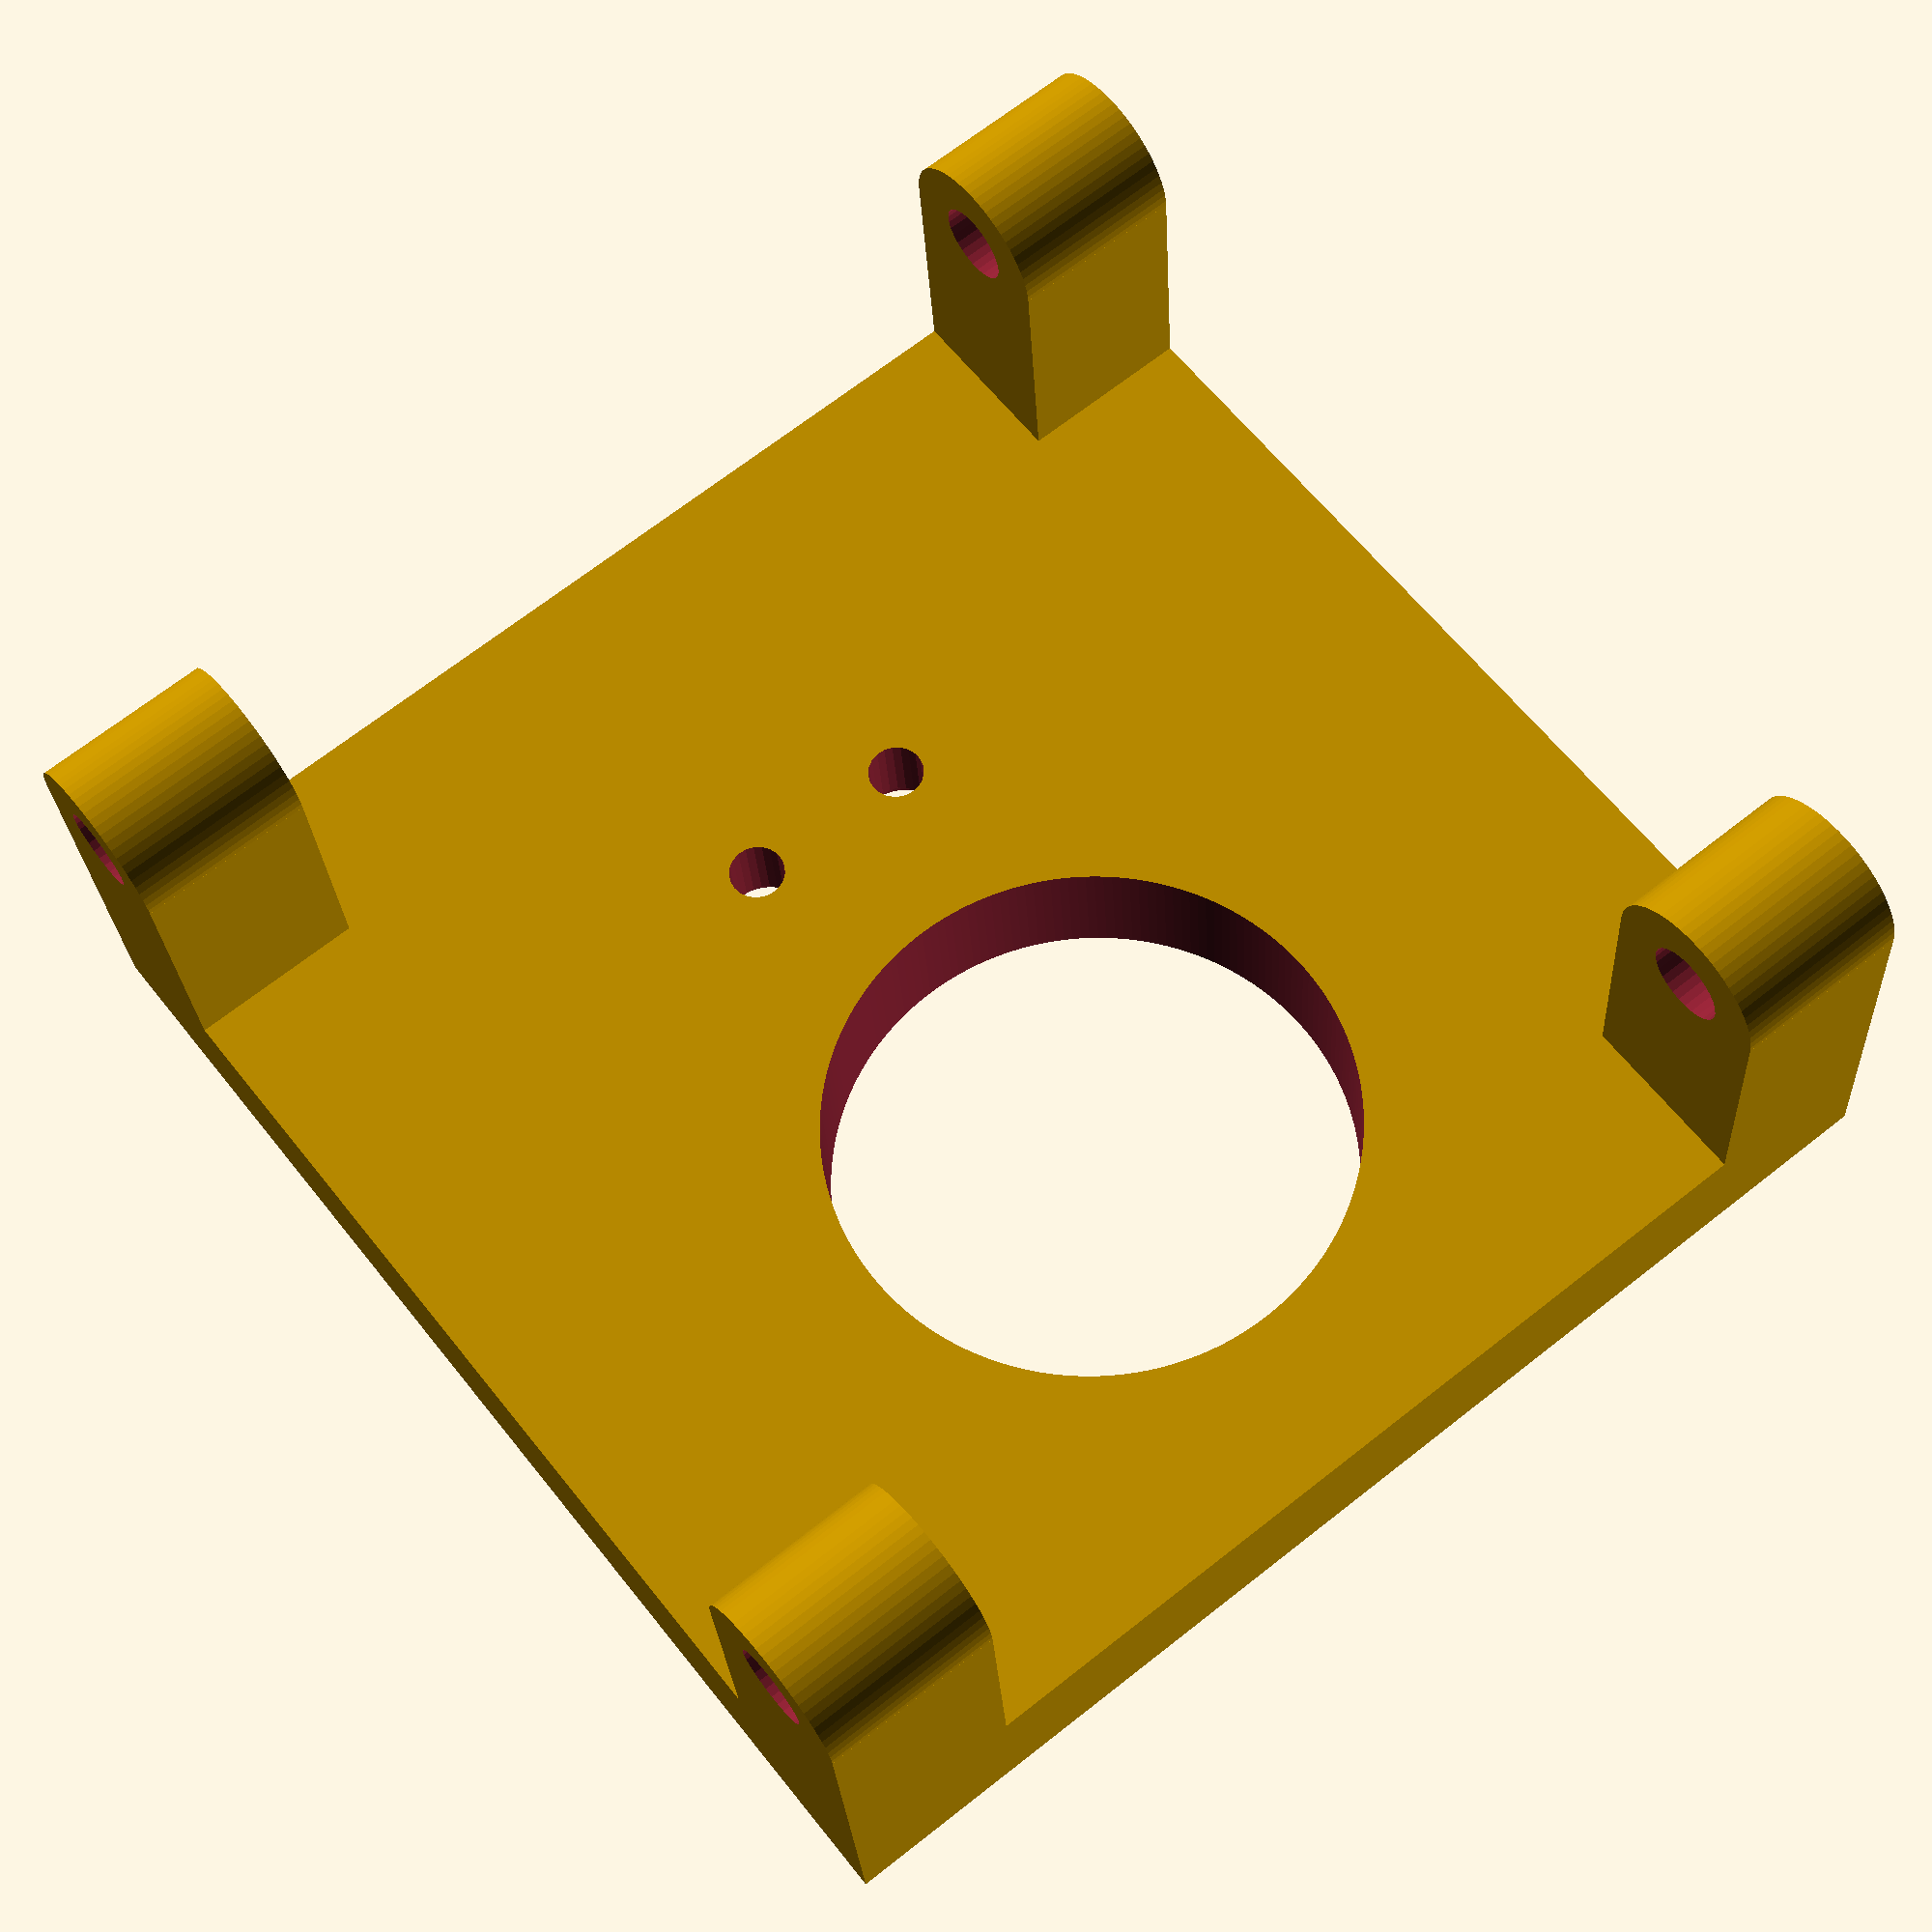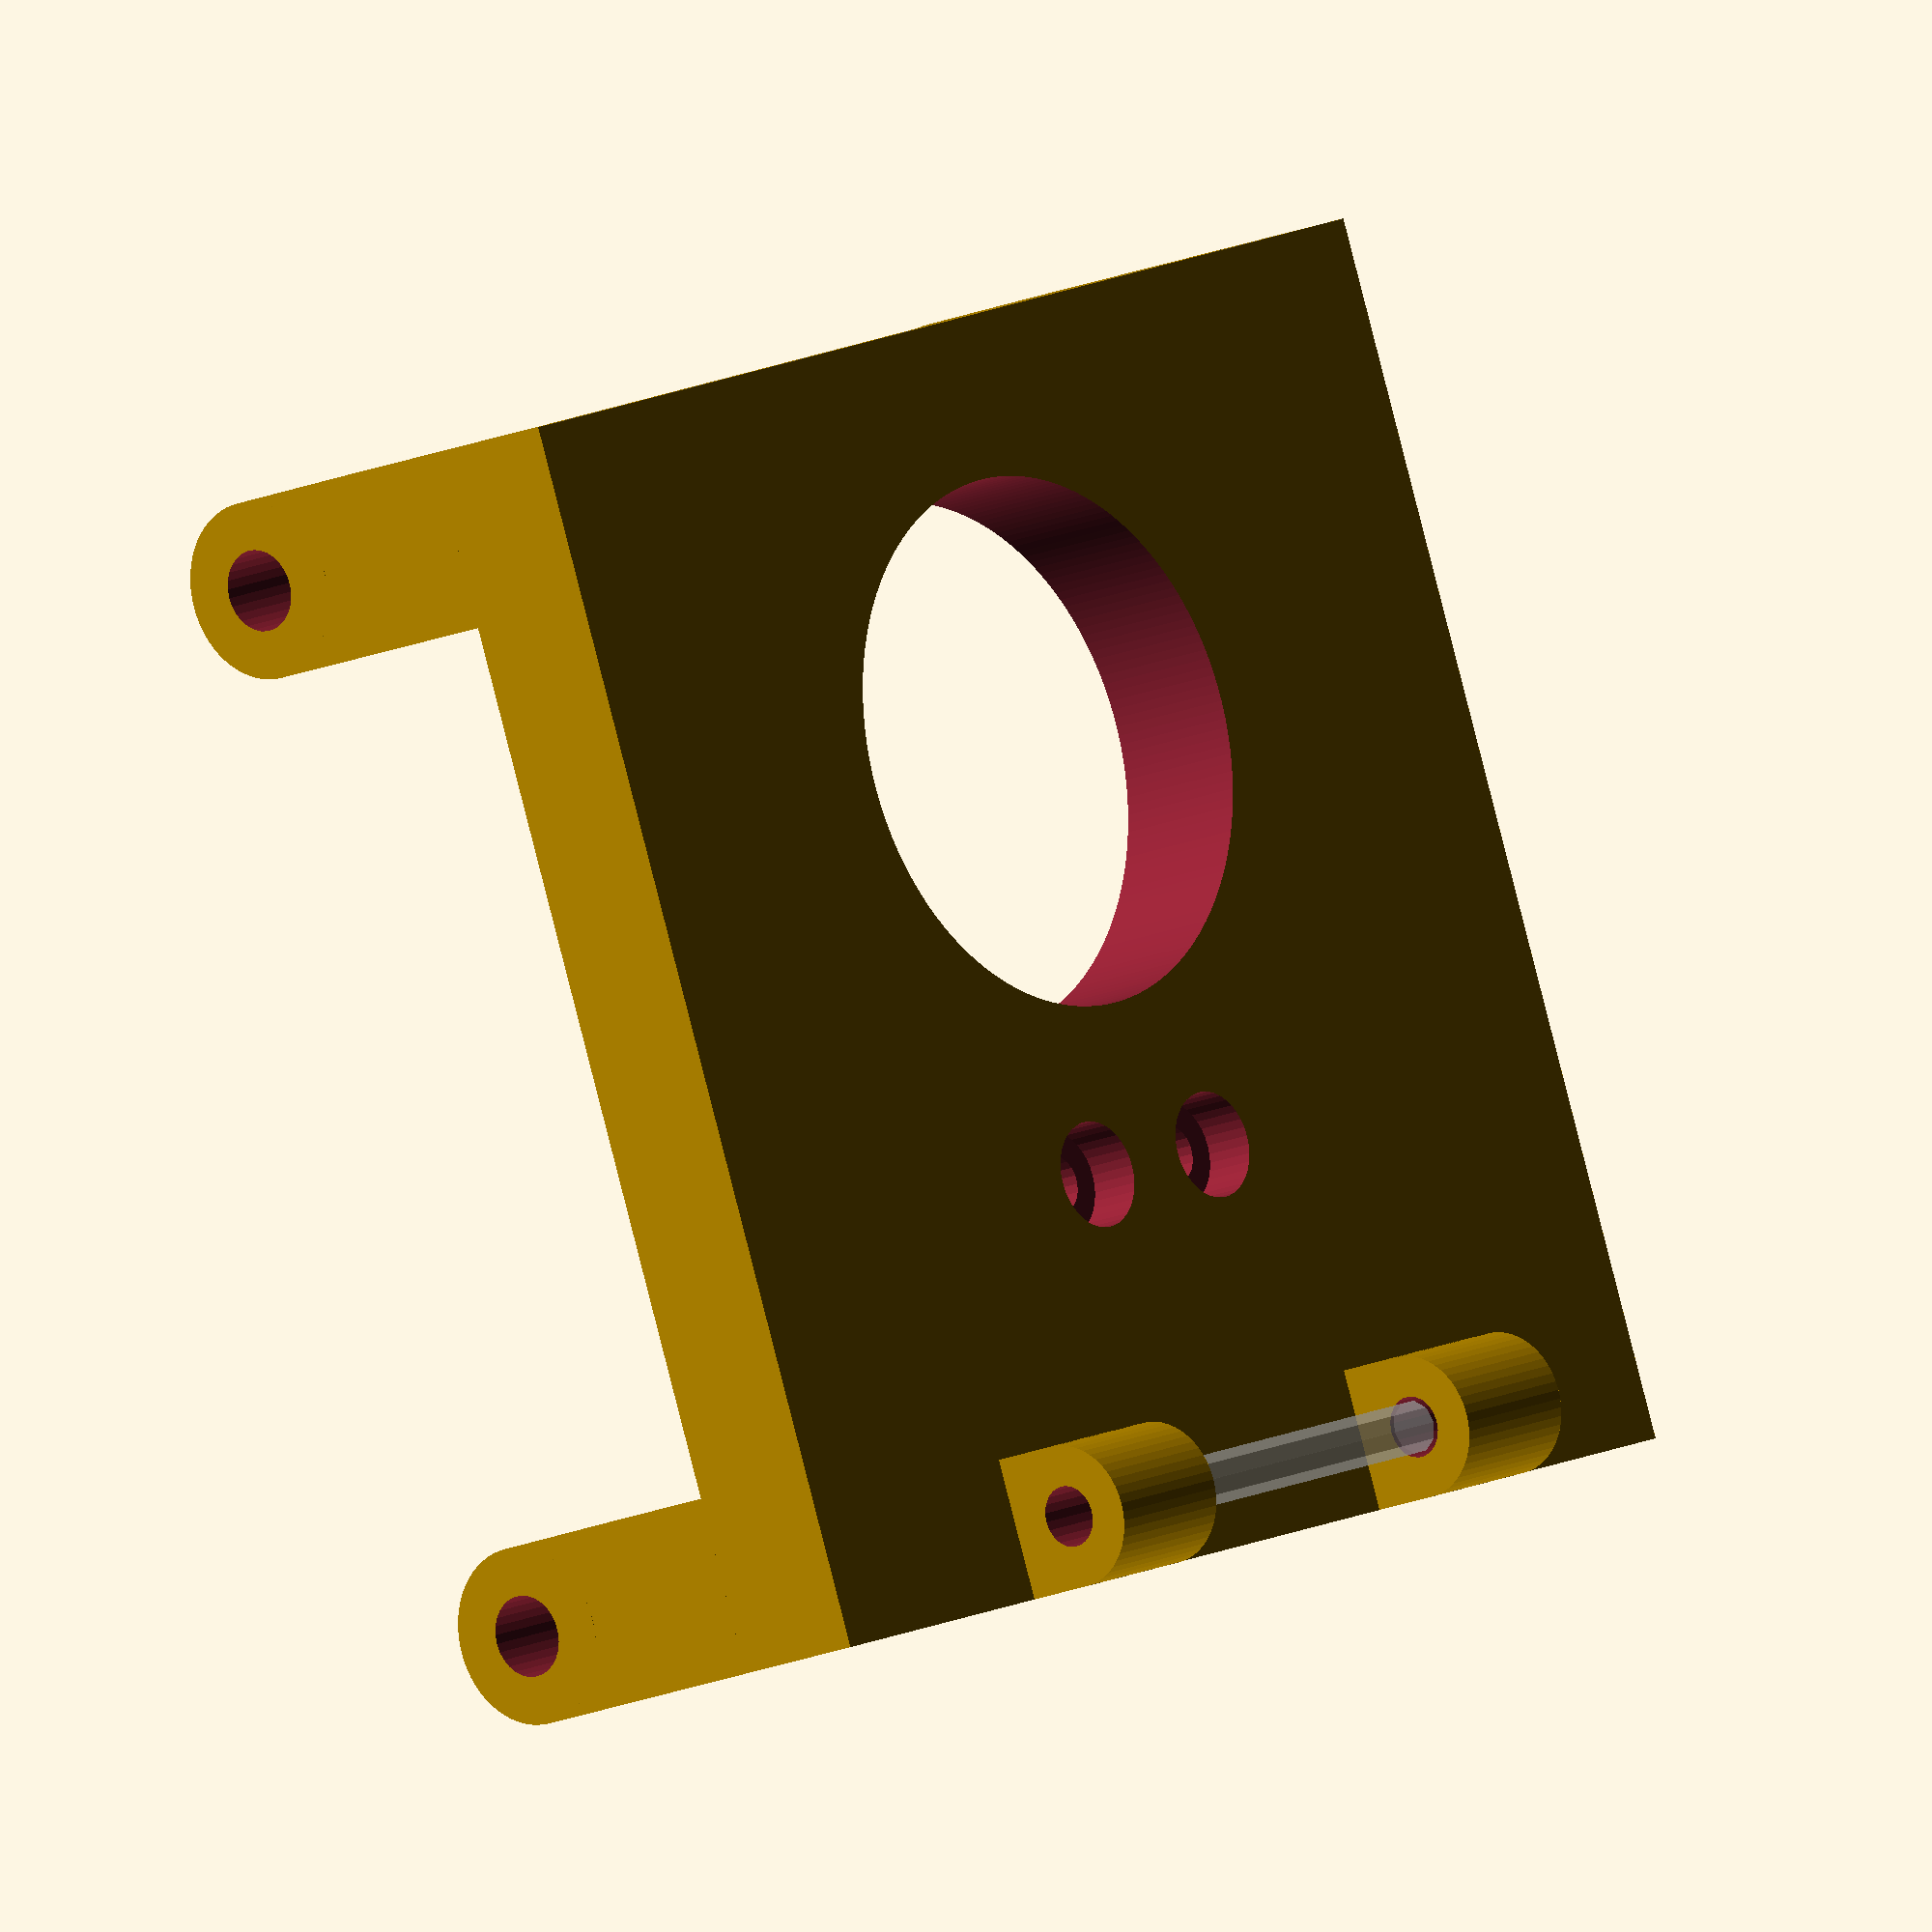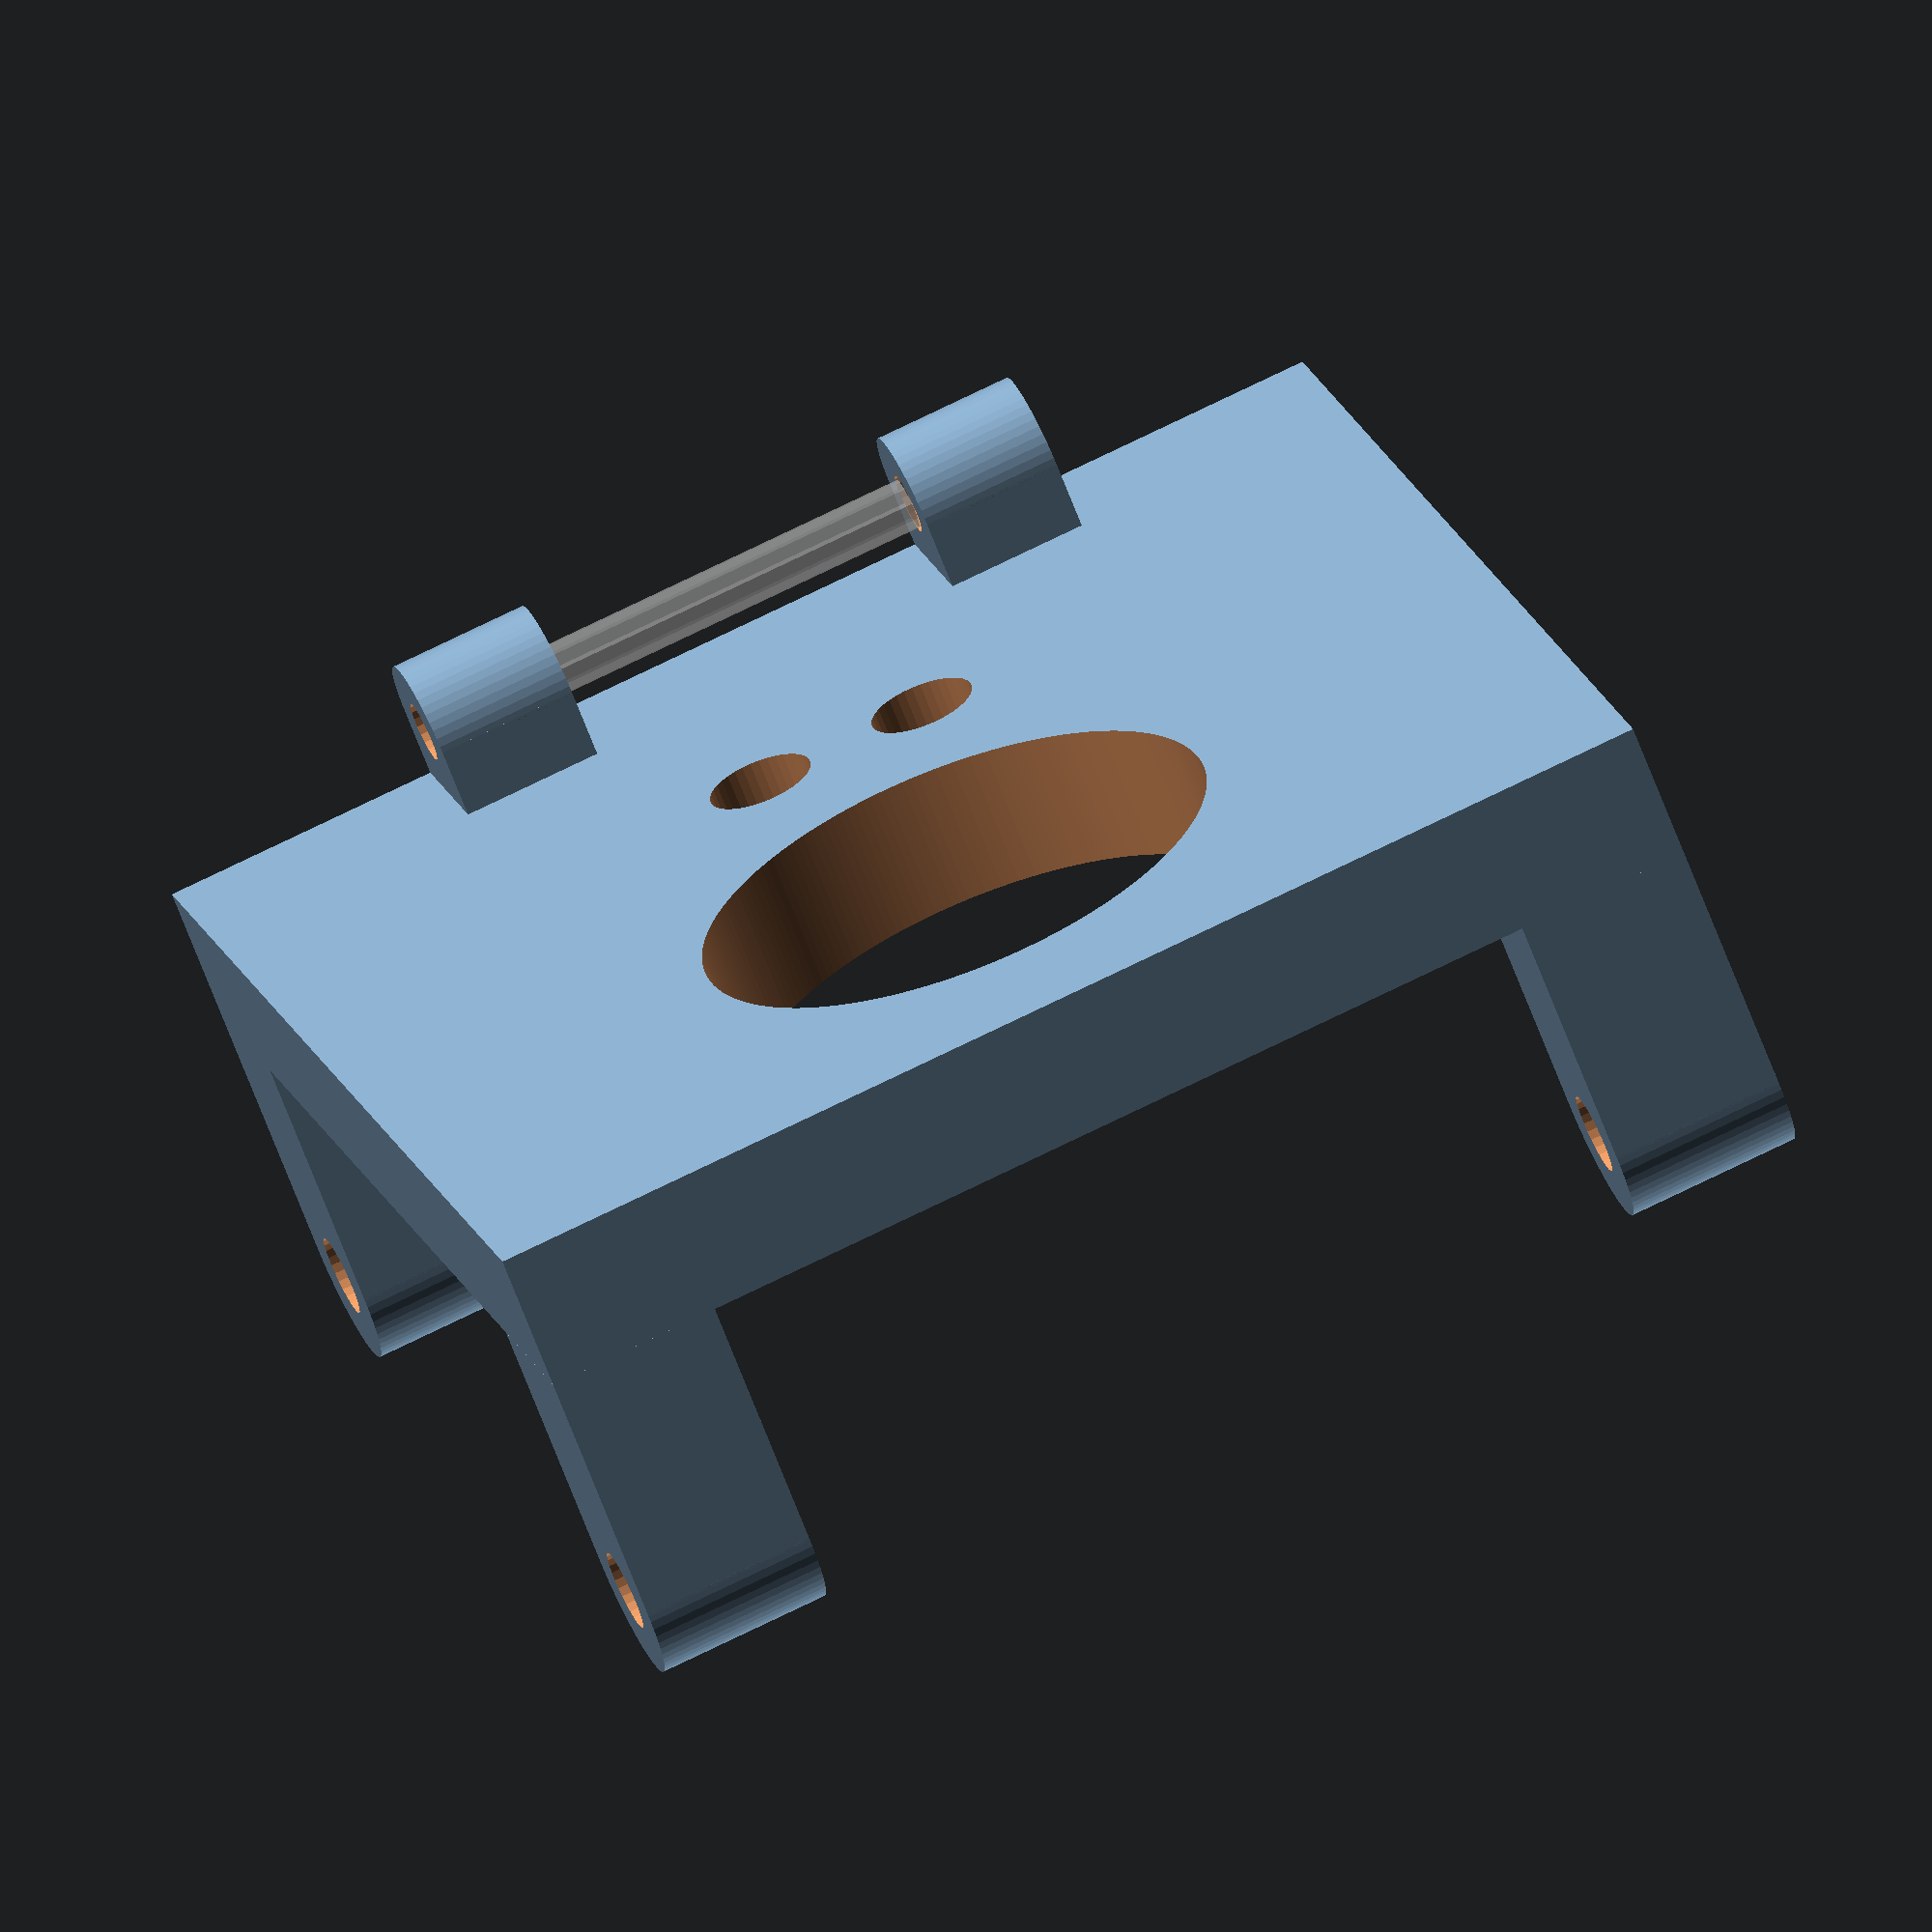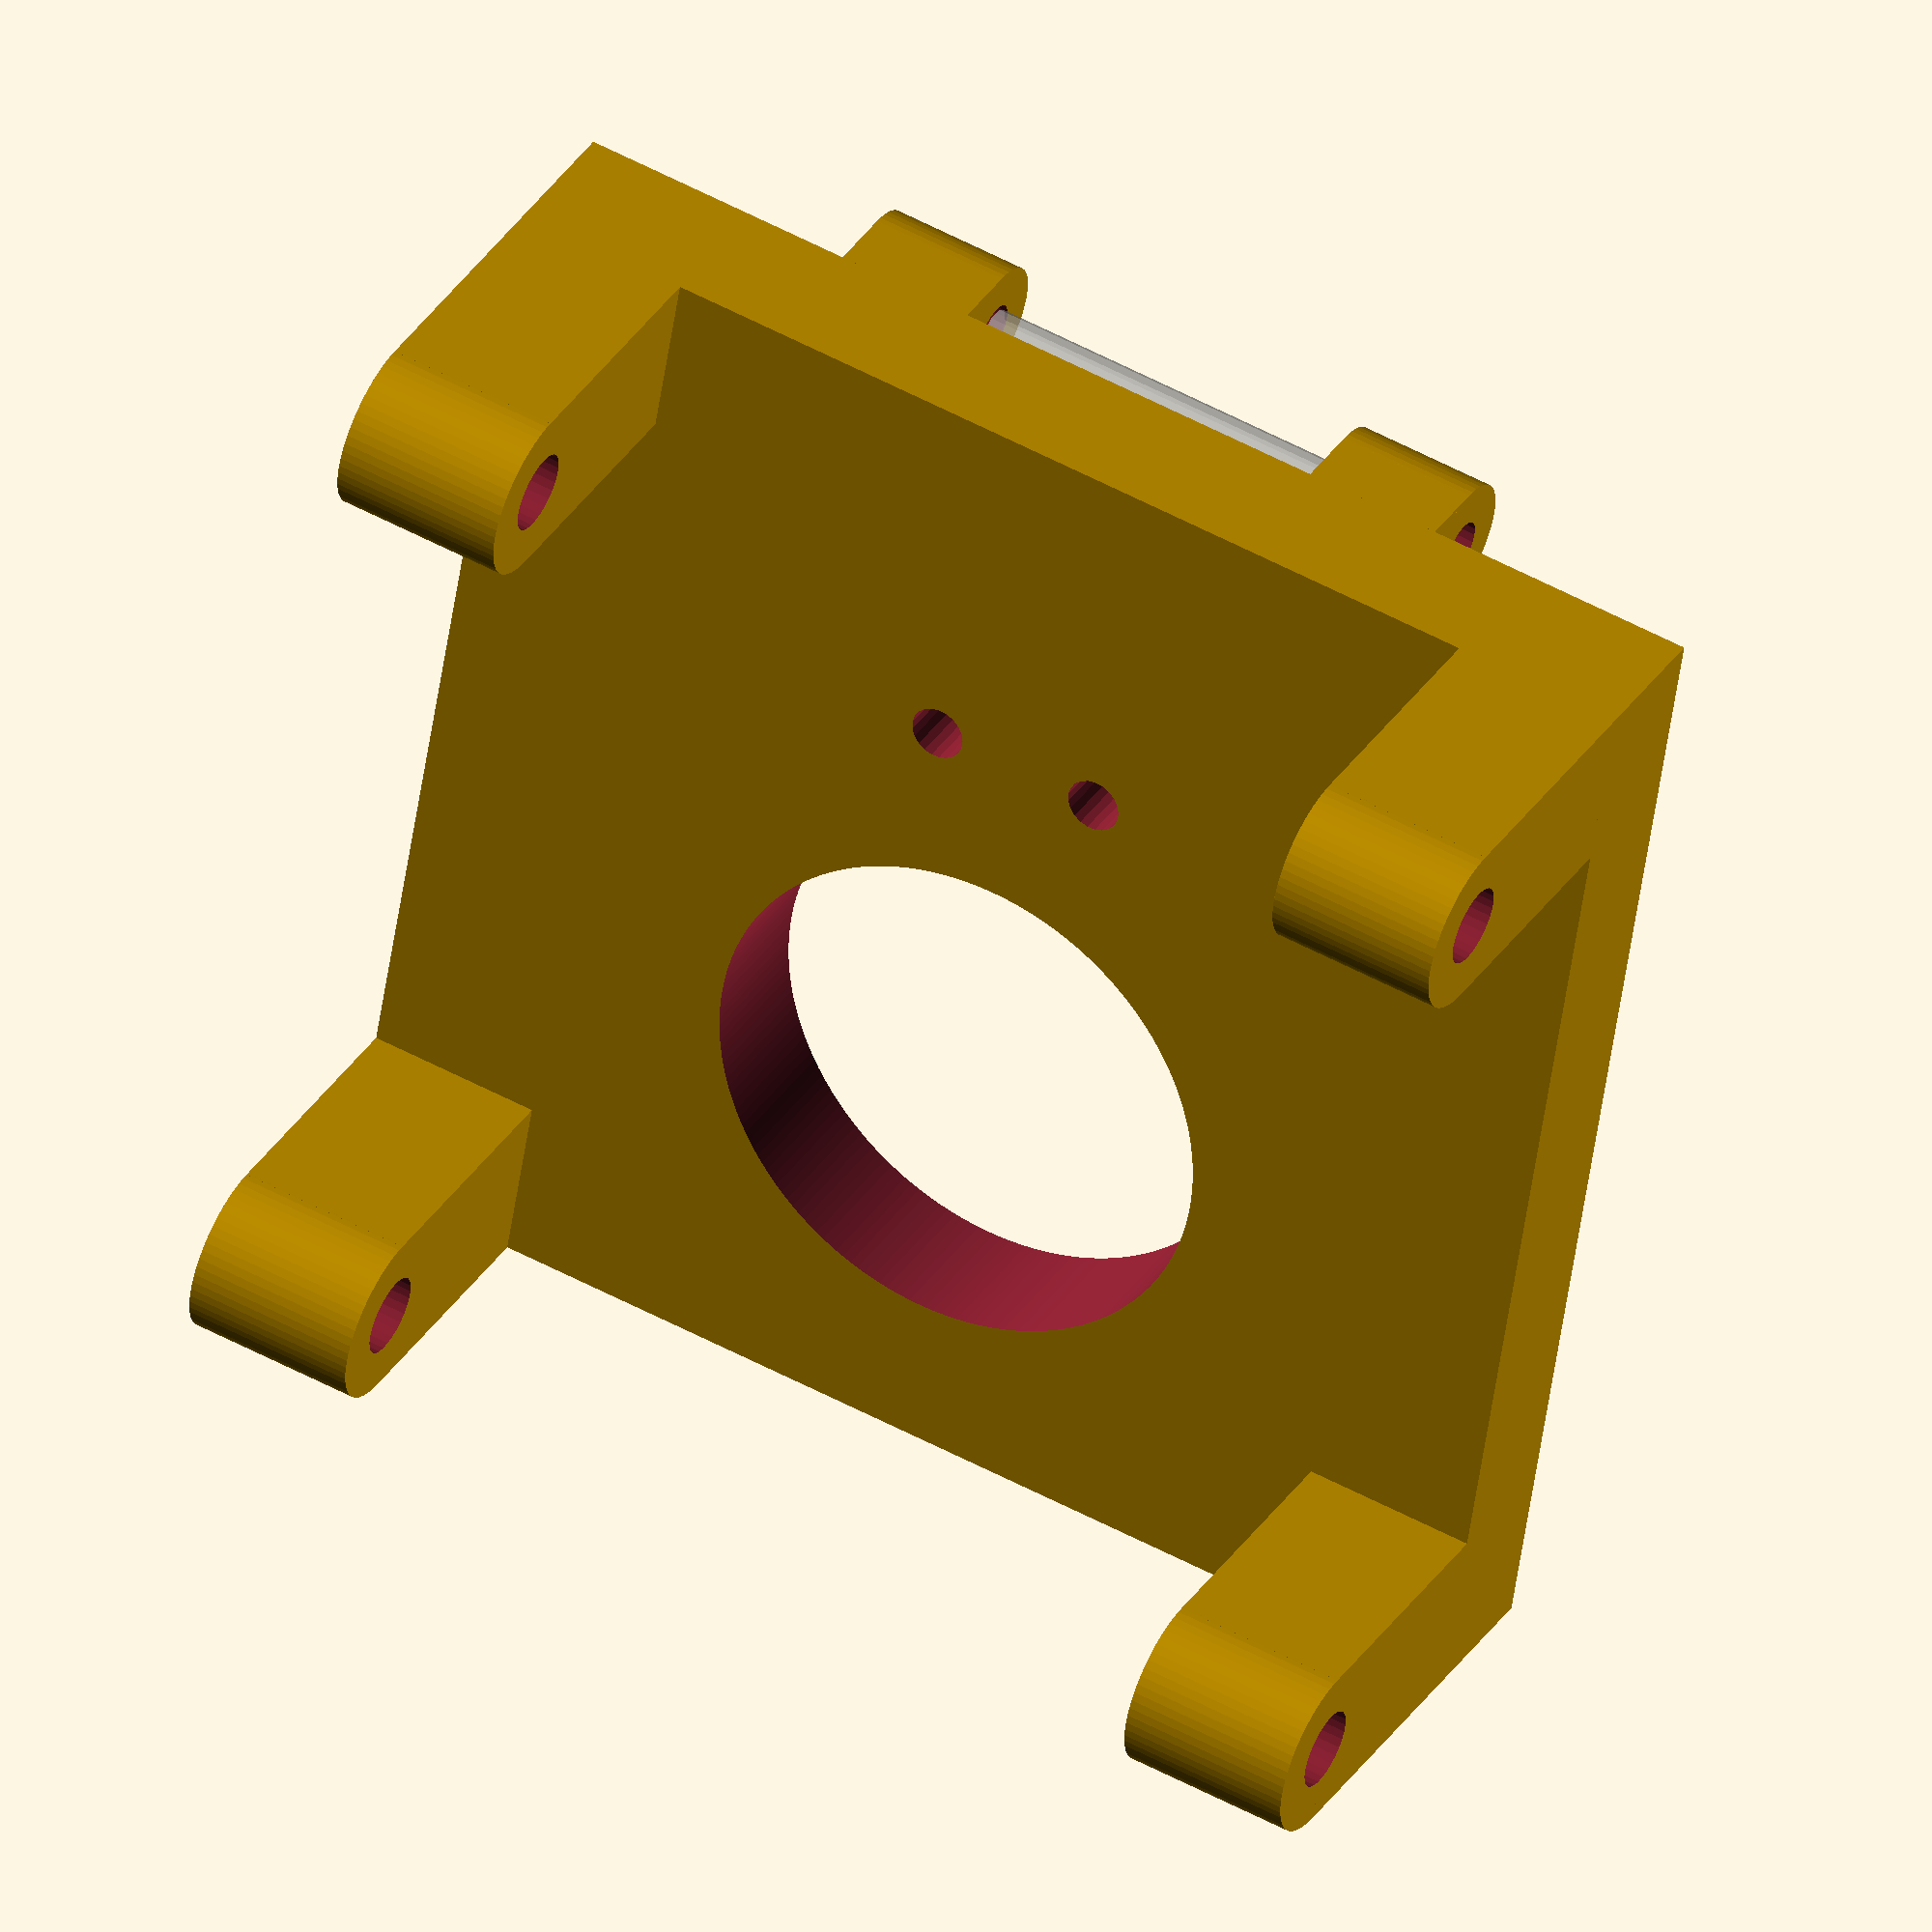
<openscad>
module Bed(height=8, thickness=10, rod_separation=60, rod_radius=2, screw_radius=1.6,
            gap=15, fit_factor=1.15, top_thickness=8, hole_radius=15) {
                
    // Foot Module
    module Foot(gap=15, thickness=10, fit_factor=1.15, rod_radius=2) {
        translate([thickness/2, thickness/2, -gap/2])
        difference() {
            union() {
                cube([thickness, thickness, gap], center=true);
                translate([-thickness/2, 0, -gap/2]) rotate([0, 90, 0]) 
                    cylinder(r=thickness/2, h=thickness);
            }
            translate([-thickness/2-1, 0, -gap/2]) rotate([0, 90, 0]) 
                    cylinder(r=fit_factor*rod_radius, h=thickness+2);
        }
    }
    
    
    translate([(rod_separation+thickness)/2, (rod_separation+thickness)/2, 
                gap+height/2]){
    
        // bed with holes
        difference() {
            cube([rod_separation+thickness, rod_separation+thickness, 
                height], center=true);
            translate([5,13,height/2-3]) cylinder(r=3, h=4);
            translate([-5,13,height/2-3]) cylinder(r=3, h=4);
            translate([5,13,-1-height/2]) cylinder(r=screw_radius, h=height+2);
            translate([-5,13,-1-height/2]) cylinder(r=screw_radius, h=height+2);
            translate([0,-rod_separation/2+hole_radius+4,-height/2-1])
                cylinder(r=hole_radius, h=height+4);
        }
        
        // place rod grabbers
        for(x = [-(rod_separation+thickness)/2, (rod_separation-thickness)/2]) {
            for(y = [-(rod_separation+thickness)/2, (rod_separation-thickness)/2]) {
                translate([x, y, -height/2]) Foot();
            }
        }
        
        translate([-top_thickness/2-rod_separation/4,thickness/2+rod_separation/2,height/2])
            rotate([180,0,0]) Foot(gap=4, rod_radius=1.5, thickness=top_thickness);
        translate([rod_separation/4-top_thickness/2,thickness/2+rod_separation/2,height/2])
            rotate([180,0,0]) Foot(gap=4, rod_radius=1.5, thickness=top_thickness);
    
    }
}

Bed($fa=.5, $fs=.5);
%translate([24,66,27]) rotate([0,90,0]) cylinder(r=1.5,h=22, $fn=10);
</openscad>
<views>
elev=25.3 azim=38.2 roll=183.0 proj=p view=wireframe
elev=15.6 azim=158.8 roll=313.3 proj=o view=solid
elev=66.5 azim=343.7 roll=20.7 proj=o view=solid
elev=324.7 azim=351.0 roll=208.7 proj=o view=solid
</views>
